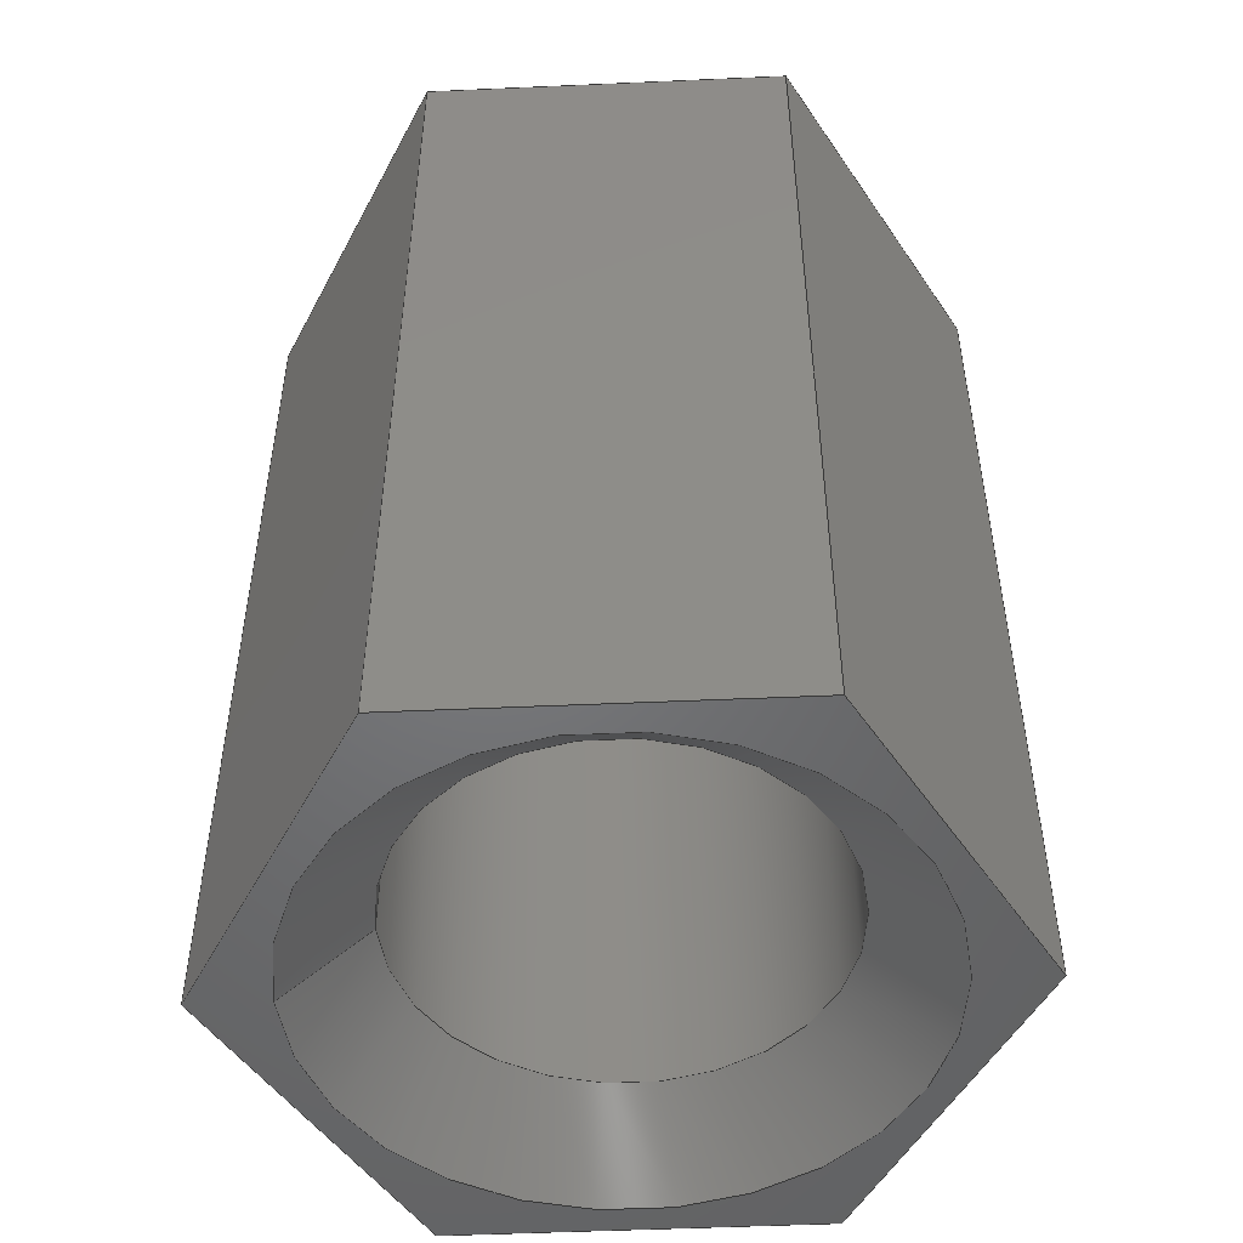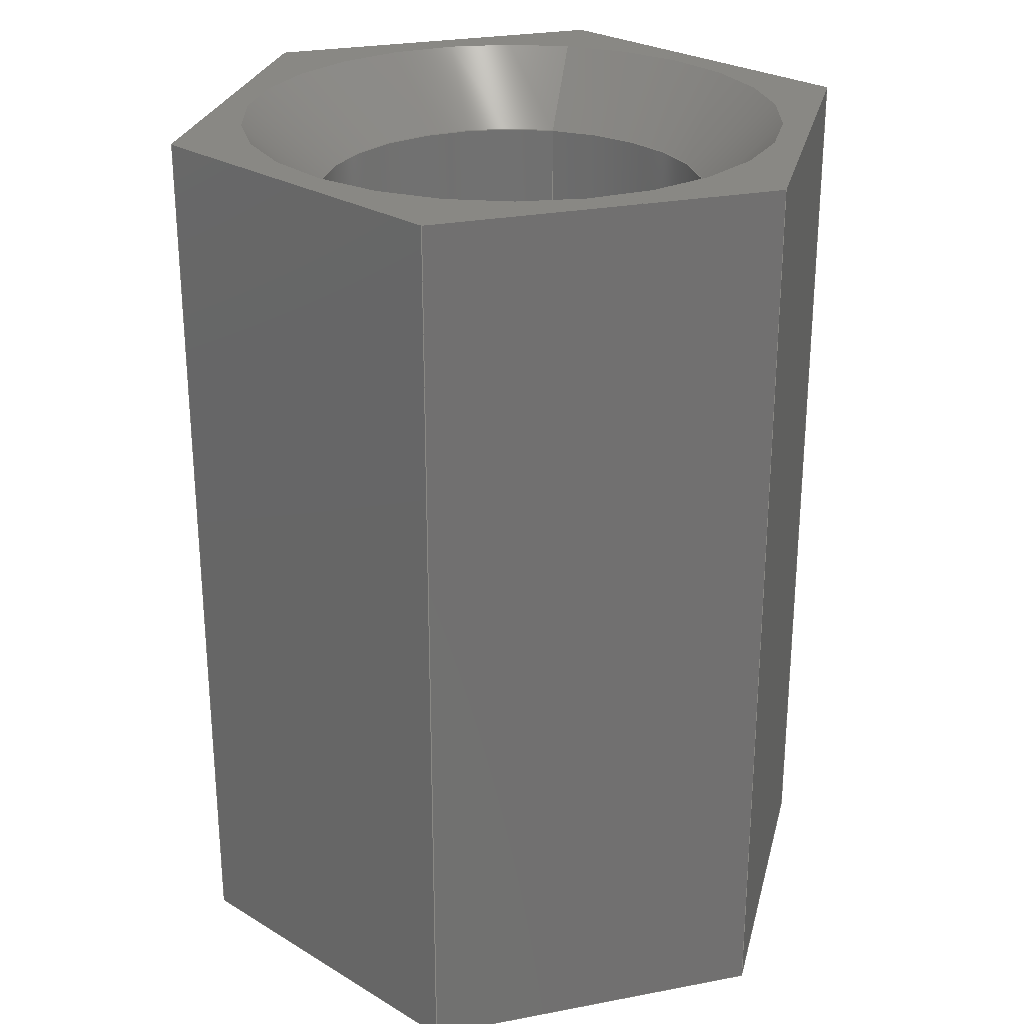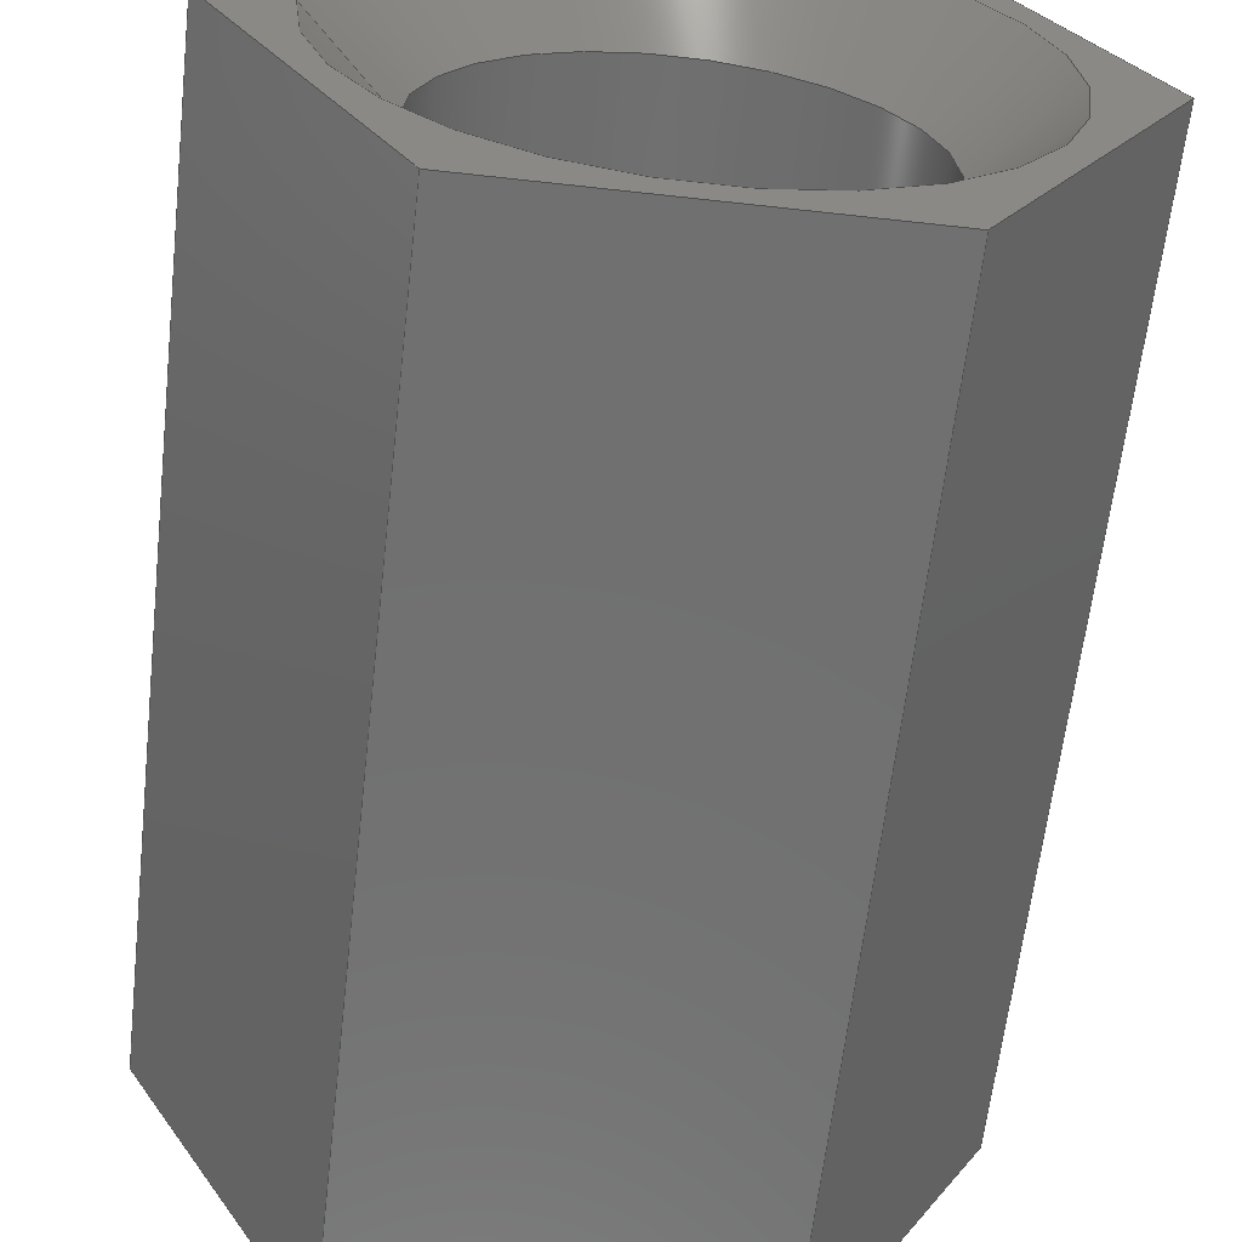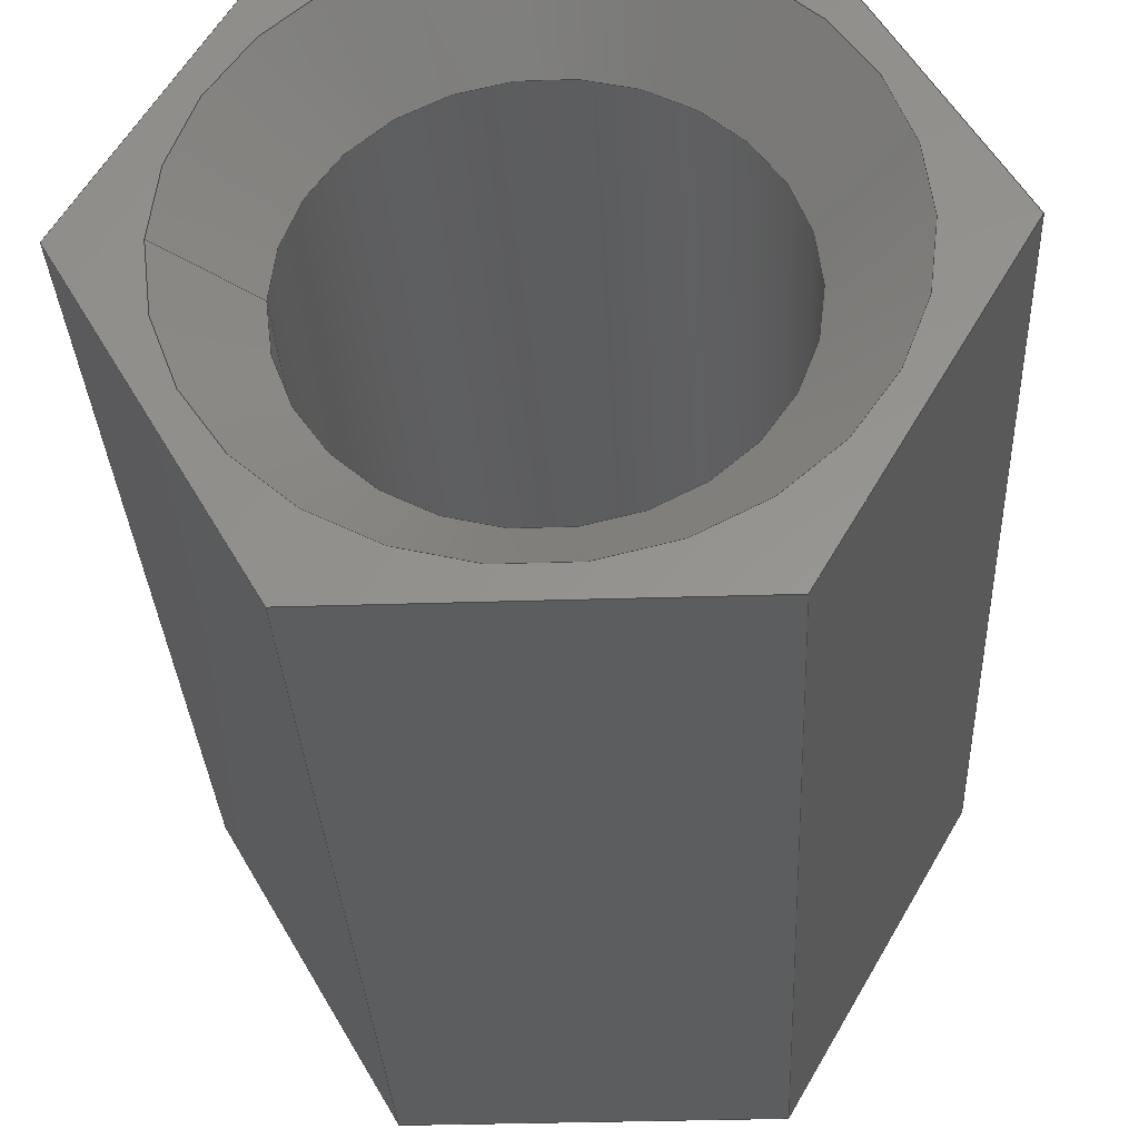
<metadata>
{"format":"step","ext":"step","renderer":"f3d","projection":"perspective","resolution":1024,"background":"white","views":[{"elev":-50.1,"azim":-177.2,"up":"+Z"},{"elev":26.5,"azim":-76.7,"up":"+Z"},{"elev":-62.1,"azim":173.5,"up":"+Y"},{"elev":-31.6,"azim":-177.3,"up":"+Y"}]}
</metadata>
<code>
ISO-10303-21;
DATA;
#1 = APPLICATION_PROTOCOL_DEFINITION('international standard',
  'automotive_design',2000,#2);
#2 = APPLICATION_CONTEXT(
  'core data for automotive mechanical design processes');
#3 = SHAPE_DEFINITION_REPRESENTATION(#4,#10);
#4 = PRODUCT_DEFINITION_SHAPE('','',#5);
#5 = PRODUCT_DEFINITION('design','',#6,#9);
#6 = PRODUCT_DEFINITION_FORMATION('','',#7);
#7 = PRODUCT('standoff_hex_M3x4mm_6mm','standoff_hex_M3x4mm_6mm','',(#8)
  );
#8 = PRODUCT_CONTEXT('',#2,'mechanical');
#9 = PRODUCT_DEFINITION_CONTEXT('part definition',#2,'design');
#10 = ADVANCED_BREP_SHAPE_REPRESENTATION('',(#11,#15),#320);
#11 = AXIS2_PLACEMENT_3D('',#12,#13,#14);
#12 = CARTESIAN_POINT('',(0,0,0));
#13 = DIRECTION('',(0,0,1));
#14 = DIRECTION('',(1,0,-0));
#15 = MANIFOLD_SOLID_BREP('',#16);
#16 = CLOSED_SHELL('',(#17,#84,#109,#140,#164,#188,#212,#236,#253,#278,
    #303));
#17 = ADVANCED_FACE('',(#18,#29),#79,.F.);
#18 = FACE_BOUND('',#19,.F.);
#19 = EDGE_LOOP('',(#20));
#20 = ORIENTED_EDGE('',*,*,#21,.T.);
#21 = EDGE_CURVE('',#22,#22,#24,.T.);
#22 = VERTEX_POINT('',#23);
#23 = CARTESIAN_POINT('',(1.825,0,0));
#24 = CIRCLE('',#25,1.825);
#25 = AXIS2_PLACEMENT_3D('',#26,#27,#28);
#26 = CARTESIAN_POINT('',(0,0,0));
#27 = DIRECTION('',(0,0,-1));
#28 = DIRECTION('',(1,0,0));
#29 = FACE_BOUND('',#30,.F.);
#30 = EDGE_LOOP('',(#31,#41,#49,#57,#65,#73));
#31 = ORIENTED_EDGE('',*,*,#32,.T.);
#32 = EDGE_CURVE('',#33,#35,#37,.T.);
#33 = VERTEX_POINT('',#34);
#34 = CARTESIAN_POINT('',(2.309,0,0));
#35 = VERTEX_POINT('',#36);
#36 = CARTESIAN_POINT('',(1.155,2,0));
#37 = LINE('',#38,#39);
#38 = CARTESIAN_POINT('',(2.309,0,0));
#39 = VECTOR('',#40,1);
#40 = DIRECTION('',(-0.5,0.866,0));
#41 = ORIENTED_EDGE('',*,*,#42,.T.);
#42 = EDGE_CURVE('',#35,#43,#45,.T.);
#43 = VERTEX_POINT('',#44);
#44 = CARTESIAN_POINT('',(-1.155,2,0));
#45 = LINE('',#46,#47);
#46 = CARTESIAN_POINT('',(1.155,2,0));
#47 = VECTOR('',#48,1);
#48 = DIRECTION('',(-1,0,0));
#49 = ORIENTED_EDGE('',*,*,#50,.T.);
#50 = EDGE_CURVE('',#43,#51,#53,.T.);
#51 = VERTEX_POINT('',#52);
#52 = CARTESIAN_POINT('',(-2.309,2.22e-16,0));
#53 = LINE('',#54,#55);
#54 = CARTESIAN_POINT('',(-1.155,2,0));
#55 = VECTOR('',#56,1);
#56 = DIRECTION('',(-0.5,-0.866,0));
#57 = ORIENTED_EDGE('',*,*,#58,.T.);
#58 = EDGE_CURVE('',#51,#59,#61,.T.);
#59 = VERTEX_POINT('',#60);
#60 = CARTESIAN_POINT('',(-1.155,-2,0));
#61 = LINE('',#62,#63);
#62 = CARTESIAN_POINT('',(-2.309,2.22e-16,0));
#63 = VECTOR('',#64,1);
#64 = DIRECTION('',(0.5,-0.866,0));
#65 = ORIENTED_EDGE('',*,*,#66,.T.);
#66 = EDGE_CURVE('',#59,#67,#69,.T.);
#67 = VERTEX_POINT('',#68);
#68 = CARTESIAN_POINT('',(1.155,-2,0));
#69 = LINE('',#70,#71);
#70 = CARTESIAN_POINT('',(-1.155,-2,0));
#71 = VECTOR('',#72,1);
#72 = DIRECTION('',(1,0,0));
#73 = ORIENTED_EDGE('',*,*,#74,.T.);
#74 = EDGE_CURVE('',#67,#33,#75,.T.);
#75 = LINE('',#76,#77);
#76 = CARTESIAN_POINT('',(1.155,-2,0));
#77 = VECTOR('',#78,1);
#78 = DIRECTION('',(0.5,0.866,0));
#79 = PLANE('',#80);
#80 = AXIS2_PLACEMENT_3D('',#81,#82,#83);
#81 = CARTESIAN_POINT('',(-9.615e-17,6.41e-17,0));
#82 = DIRECTION('',(0,0,1));
#83 = DIRECTION('',(1,0,0));
#84 = ADVANCED_FACE('',(#85),#104,.F.);
#85 = FACE_BOUND('',#86,.T.);
#86 = EDGE_LOOP('',(#87,#95,#96,#97));
#87 = ORIENTED_EDGE('',*,*,#88,.F.);
#88 = EDGE_CURVE('',#22,#89,#91,.T.);
#89 = VERTEX_POINT('',#90);
#90 = CARTESIAN_POINT('',(1.325,0,0.5));
#91 = LINE('',#92,#93);
#92 = CARTESIAN_POINT('',(1.325,0,0.5));
#93 = VECTOR('',#94,1);
#94 = DIRECTION('',(-0.7071,0,0.7071));
#95 = ORIENTED_EDGE('',*,*,#21,.T.);
#96 = ORIENTED_EDGE('',*,*,#88,.T.);
#97 = ORIENTED_EDGE('',*,*,#98,.F.);
#98 = EDGE_CURVE('',#89,#89,#99,.T.);
#99 = CIRCLE('',#100,1.325);
#100 = AXIS2_PLACEMENT_3D('',#101,#102,#103);
#101 = CARTESIAN_POINT('',(0,0,0.5));
#102 = DIRECTION('',(0,0,-1));
#103 = DIRECTION('',(1,0,0));
#104 = CONICAL_SURFACE('',#105,1.325,0.7854);
#105 = AXIS2_PLACEMENT_3D('',#106,#107,#108);
#106 = CARTESIAN_POINT('',(0,0,0.5));
#107 = DIRECTION('',(-0,-0,-1));
#108 = DIRECTION('',(1,0,0));
#109 = ADVANCED_FACE('',(#110),#135,.F.);
#110 = FACE_BOUND('',#111,.F.);
#111 = EDGE_LOOP('',(#112,#120,#128,#134));
#112 = ORIENTED_EDGE('',*,*,#113,.T.);
#113 = EDGE_CURVE('',#33,#114,#116,.T.);
#114 = VERTEX_POINT('',#115);
#115 = CARTESIAN_POINT('',(2.309,0,6));
#116 = LINE('',#117,#118);
#117 = CARTESIAN_POINT('',(2.309,0,0));
#118 = VECTOR('',#119,1);
#119 = DIRECTION('',(0,0,1));
#120 = ORIENTED_EDGE('',*,*,#121,.T.);
#121 = EDGE_CURVE('',#114,#122,#124,.T.);
#122 = VERTEX_POINT('',#123);
#123 = CARTESIAN_POINT('',(1.155,2,6));
#124 = LINE('',#125,#126);
#125 = CARTESIAN_POINT('',(2.309,0,6));
#126 = VECTOR('',#127,1);
#127 = DIRECTION('',(-0.5,0.866,0));
#128 = ORIENTED_EDGE('',*,*,#129,.F.);
#129 = EDGE_CURVE('',#35,#122,#130,.T.);
#130 = LINE('',#131,#132);
#131 = CARTESIAN_POINT('',(1.155,2,0));
#132 = VECTOR('',#133,1);
#133 = DIRECTION('',(0,0,1));
#134 = ORIENTED_EDGE('',*,*,#32,.F.);
#135 = PLANE('',#136);
#136 = AXIS2_PLACEMENT_3D('',#137,#138,#139);
#137 = CARTESIAN_POINT('',(2.309,0,0));
#138 = DIRECTION('',(-0.866,-0.5,0));
#139 = DIRECTION('',(-0.5,0.866,0));
#140 = ADVANCED_FACE('',(#141),#159,.F.);
#141 = FACE_BOUND('',#142,.F.);
#142 = EDGE_LOOP('',(#143,#151,#157,#158));
#143 = ORIENTED_EDGE('',*,*,#144,.T.);
#144 = EDGE_CURVE('',#67,#145,#147,.T.);
#145 = VERTEX_POINT('',#146);
#146 = CARTESIAN_POINT('',(1.155,-2,6));
#147 = LINE('',#148,#149);
#148 = CARTESIAN_POINT('',(1.155,-2,0));
#149 = VECTOR('',#150,1);
#150 = DIRECTION('',(0,0,1));
#151 = ORIENTED_EDGE('',*,*,#152,.T.);
#152 = EDGE_CURVE('',#145,#114,#153,.T.);
#153 = LINE('',#154,#155);
#154 = CARTESIAN_POINT('',(1.155,-2,6));
#155 = VECTOR('',#156,1);
#156 = DIRECTION('',(0.5,0.866,0));
#157 = ORIENTED_EDGE('',*,*,#113,.F.);
#158 = ORIENTED_EDGE('',*,*,#74,.F.);
#159 = PLANE('',#160);
#160 = AXIS2_PLACEMENT_3D('',#161,#162,#163);
#161 = CARTESIAN_POINT('',(1.155,-2,0));
#162 = DIRECTION('',(-0.866,0.5,0));
#163 = DIRECTION('',(0.5,0.866,0));
#164 = ADVANCED_FACE('',(#165),#183,.F.);
#165 = FACE_BOUND('',#166,.F.);
#166 = EDGE_LOOP('',(#167,#168,#176,#182));
#167 = ORIENTED_EDGE('',*,*,#129,.T.);
#168 = ORIENTED_EDGE('',*,*,#169,.T.);
#169 = EDGE_CURVE('',#122,#170,#172,.T.);
#170 = VERTEX_POINT('',#171);
#171 = CARTESIAN_POINT('',(-1.155,2,6));
#172 = LINE('',#173,#174);
#173 = CARTESIAN_POINT('',(1.155,2,6));
#174 = VECTOR('',#175,1);
#175 = DIRECTION('',(-1,0,0));
#176 = ORIENTED_EDGE('',*,*,#177,.F.);
#177 = EDGE_CURVE('',#43,#170,#178,.T.);
#178 = LINE('',#179,#180);
#179 = CARTESIAN_POINT('',(-1.155,2,0));
#180 = VECTOR('',#181,1);
#181 = DIRECTION('',(0,0,1));
#182 = ORIENTED_EDGE('',*,*,#42,.F.);
#183 = PLANE('',#184);
#184 = AXIS2_PLACEMENT_3D('',#185,#186,#187);
#185 = CARTESIAN_POINT('',(1.155,2,0));
#186 = DIRECTION('',(0,-1,0));
#187 = DIRECTION('',(-1,0,0));
#188 = ADVANCED_FACE('',(#189),#207,.F.);
#189 = FACE_BOUND('',#190,.F.);
#190 = EDGE_LOOP('',(#191,#199,#205,#206));
#191 = ORIENTED_EDGE('',*,*,#192,.T.);
#192 = EDGE_CURVE('',#59,#193,#195,.T.);
#193 = VERTEX_POINT('',#194);
#194 = CARTESIAN_POINT('',(-1.155,-2,6));
#195 = LINE('',#196,#197);
#196 = CARTESIAN_POINT('',(-1.155,-2,0));
#197 = VECTOR('',#198,1);
#198 = DIRECTION('',(0,0,1));
#199 = ORIENTED_EDGE('',*,*,#200,.T.);
#200 = EDGE_CURVE('',#193,#145,#201,.T.);
#201 = LINE('',#202,#203);
#202 = CARTESIAN_POINT('',(-1.155,-2,6));
#203 = VECTOR('',#204,1);
#204 = DIRECTION('',(1,0,0));
#205 = ORIENTED_EDGE('',*,*,#144,.F.);
#206 = ORIENTED_EDGE('',*,*,#66,.F.);
#207 = PLANE('',#208);
#208 = AXIS2_PLACEMENT_3D('',#209,#210,#211);
#209 = CARTESIAN_POINT('',(-1.155,-2,0));
#210 = DIRECTION('',(0,1,0));
#211 = DIRECTION('',(1,0,0));
#212 = ADVANCED_FACE('',(#213),#231,.F.);
#213 = FACE_BOUND('',#214,.F.);
#214 = EDGE_LOOP('',(#215,#216,#224,#230));
#215 = ORIENTED_EDGE('',*,*,#177,.T.);
#216 = ORIENTED_EDGE('',*,*,#217,.T.);
#217 = EDGE_CURVE('',#170,#218,#220,.T.);
#218 = VERTEX_POINT('',#219);
#219 = CARTESIAN_POINT('',(-2.309,2.22e-16,6));
#220 = LINE('',#221,#222);
#221 = CARTESIAN_POINT('',(-1.155,2,6));
#222 = VECTOR('',#223,1);
#223 = DIRECTION('',(-0.5,-0.866,0));
#224 = ORIENTED_EDGE('',*,*,#225,.F.);
#225 = EDGE_CURVE('',#51,#218,#226,.T.);
#226 = LINE('',#227,#228);
#227 = CARTESIAN_POINT('',(-2.309,2.22e-16,0));
#228 = VECTOR('',#229,1);
#229 = DIRECTION('',(0,0,1));
#230 = ORIENTED_EDGE('',*,*,#50,.F.);
#231 = PLANE('',#232);
#232 = AXIS2_PLACEMENT_3D('',#233,#234,#235);
#233 = CARTESIAN_POINT('',(-1.155,2,0));
#234 = DIRECTION('',(0.866,-0.5,0));
#235 = DIRECTION('',(-0.5,-0.866,0));
#236 = ADVANCED_FACE('',(#237),#248,.F.);
#237 = FACE_BOUND('',#238,.F.);
#238 = EDGE_LOOP('',(#239,#240,#246,#247));
#239 = ORIENTED_EDGE('',*,*,#225,.T.);
#240 = ORIENTED_EDGE('',*,*,#241,.T.);
#241 = EDGE_CURVE('',#218,#193,#242,.T.);
#242 = LINE('',#243,#244);
#243 = CARTESIAN_POINT('',(-2.309,2.22e-16,6));
#244 = VECTOR('',#245,1);
#245 = DIRECTION('',(0.5,-0.866,0));
#246 = ORIENTED_EDGE('',*,*,#192,.F.);
#247 = ORIENTED_EDGE('',*,*,#58,.F.);
#248 = PLANE('',#249);
#249 = AXIS2_PLACEMENT_3D('',#250,#251,#252);
#250 = CARTESIAN_POINT('',(-2.309,2.22e-16,0));
#251 = DIRECTION('',(0.866,0.5,0));
#252 = DIRECTION('',(0.5,-0.866,0));
#253 = ADVANCED_FACE('',(#254),#273,.F.);
#254 = FACE_BOUND('',#255,.T.);
#255 = EDGE_LOOP('',(#256,#264,#271,#272));
#256 = ORIENTED_EDGE('',*,*,#257,.F.);
#257 = EDGE_CURVE('',#258,#89,#260,.T.);
#258 = VERTEX_POINT('',#259);
#259 = CARTESIAN_POINT('',(1.325,0,5.5));
#260 = LINE('',#261,#262);
#261 = CARTESIAN_POINT('',(1.325,0,6));
#262 = VECTOR('',#263,1);
#263 = DIRECTION('',(-6.124e-17,0,-1));
#264 = ORIENTED_EDGE('',*,*,#265,.T.);
#265 = EDGE_CURVE('',#258,#258,#266,.T.);
#266 = CIRCLE('',#267,1.325);
#267 = AXIS2_PLACEMENT_3D('',#268,#269,#270);
#268 = CARTESIAN_POINT('',(0,0,5.5));
#269 = DIRECTION('',(0,0,1));
#270 = DIRECTION('',(1,0,0));
#271 = ORIENTED_EDGE('',*,*,#257,.T.);
#272 = ORIENTED_EDGE('',*,*,#98,.T.);
#273 = CYLINDRICAL_SURFACE('',#274,1.325);
#274 = AXIS2_PLACEMENT_3D('',#275,#276,#277);
#275 = CARTESIAN_POINT('',(0,0,6));
#276 = DIRECTION('',(-0,-0,-1));
#277 = DIRECTION('',(1,0,0));
#278 = ADVANCED_FACE('',(#279,#290),#298,.T.);
#279 = FACE_BOUND('',#280,.T.);
#280 = EDGE_LOOP('',(#281));
#281 = ORIENTED_EDGE('',*,*,#282,.F.);
#282 = EDGE_CURVE('',#283,#283,#285,.T.);
#283 = VERTEX_POINT('',#284);
#284 = CARTESIAN_POINT('',(1.825,0,6));
#285 = CIRCLE('',#286,1.825);
#286 = AXIS2_PLACEMENT_3D('',#287,#288,#289);
#287 = CARTESIAN_POINT('',(0,0,6));
#288 = DIRECTION('',(0,0,1));
#289 = DIRECTION('',(1,0,0));
#290 = FACE_BOUND('',#291,.T.);
#291 = EDGE_LOOP('',(#292,#293,#294,#295,#296,#297));
#292 = ORIENTED_EDGE('',*,*,#121,.T.);
#293 = ORIENTED_EDGE('',*,*,#169,.T.);
#294 = ORIENTED_EDGE('',*,*,#217,.T.);
#295 = ORIENTED_EDGE('',*,*,#241,.T.);
#296 = ORIENTED_EDGE('',*,*,#200,.T.);
#297 = ORIENTED_EDGE('',*,*,#152,.T.);
#298 = PLANE('',#299);
#299 = AXIS2_PLACEMENT_3D('',#300,#301,#302);
#300 = CARTESIAN_POINT('',(-9.615e-17,6.41e-17,6));
#301 = DIRECTION('',(0,0,1));
#302 = DIRECTION('',(1,0,0));
#303 = ADVANCED_FACE('',(#304),#315,.F.);
#304 = FACE_BOUND('',#305,.T.);
#305 = EDGE_LOOP('',(#306,#312,#313,#314));
#306 = ORIENTED_EDGE('',*,*,#307,.F.);
#307 = EDGE_CURVE('',#283,#258,#308,.T.);
#308 = LINE('',#309,#310);
#309 = CARTESIAN_POINT('',(1.325,0,5.5));
#310 = VECTOR('',#311,1);
#311 = DIRECTION('',(-0.7071,-0,-0.7071));
#312 = ORIENTED_EDGE('',*,*,#282,.T.);
#313 = ORIENTED_EDGE('',*,*,#307,.T.);
#314 = ORIENTED_EDGE('',*,*,#265,.F.);
#315 = CONICAL_SURFACE('',#316,1.325,0.7854);
#316 = AXIS2_PLACEMENT_3D('',#317,#318,#319);
#317 = CARTESIAN_POINT('',(0,0,5.5));
#318 = DIRECTION('',(0,0,1));
#319 = DIRECTION('',(1,0,0));
#320 = ( GEOMETRIC_REPRESENTATION_CONTEXT(3) 
GLOBAL_UNCERTAINTY_ASSIGNED_CONTEXT((#324)) GLOBAL_UNIT_ASSIGNED_CONTEXT
((#321,#322,#323)) REPRESENTATION_CONTEXT('Context #1',
  '3D Context with UNIT and UNCERTAINTY') );
#321 = ( LENGTH_UNIT() NAMED_UNIT(*) SI_UNIT(.MILLI.,.METRE.) );
#322 = ( NAMED_UNIT(*) PLANE_ANGLE_UNIT() SI_UNIT($,.RADIAN.) );
#323 = ( NAMED_UNIT(*) SI_UNIT($,.STERADIAN.) SOLID_ANGLE_UNIT() );
#324 = UNCERTAINTY_MEASURE_WITH_UNIT(LENGTH_MEASURE(1e-07),#321,
  'distance_accuracy_value','confusion accuracy');
#325 = PRODUCT_RELATED_PRODUCT_CATEGORY('part',$,(#7));
#326 = MECHANICAL_DESIGN_GEOMETRIC_PRESENTATION_REPRESENTATION('',(#327)
  ,#320);
#327 = STYLED_ITEM('color',(#328),#15);
#328 = PRESENTATION_STYLE_ASSIGNMENT((#329,#335));
#329 = SURFACE_STYLE_USAGE(.BOTH.,#330);
#330 = SURFACE_SIDE_STYLE('',(#331));
#331 = SURFACE_STYLE_FILL_AREA(#332);
#332 = FILL_AREA_STYLE('',(#333));
#333 = FILL_AREA_STYLE_COLOUR('',#334);
#334 = COLOUR_RGB('',0.714,0.4284,0.1814);
#335 = CURVE_STYLE('',#336,POSITIVE_LENGTH_MEASURE(0.1),#337);
#336 = DRAUGHTING_PRE_DEFINED_CURVE_FONT('continuous');
#337 = COLOUR_RGB('',0.09804,0.09804,
  0.09804);
ENDSEC;
END-ISO-10303-21;

</code>
